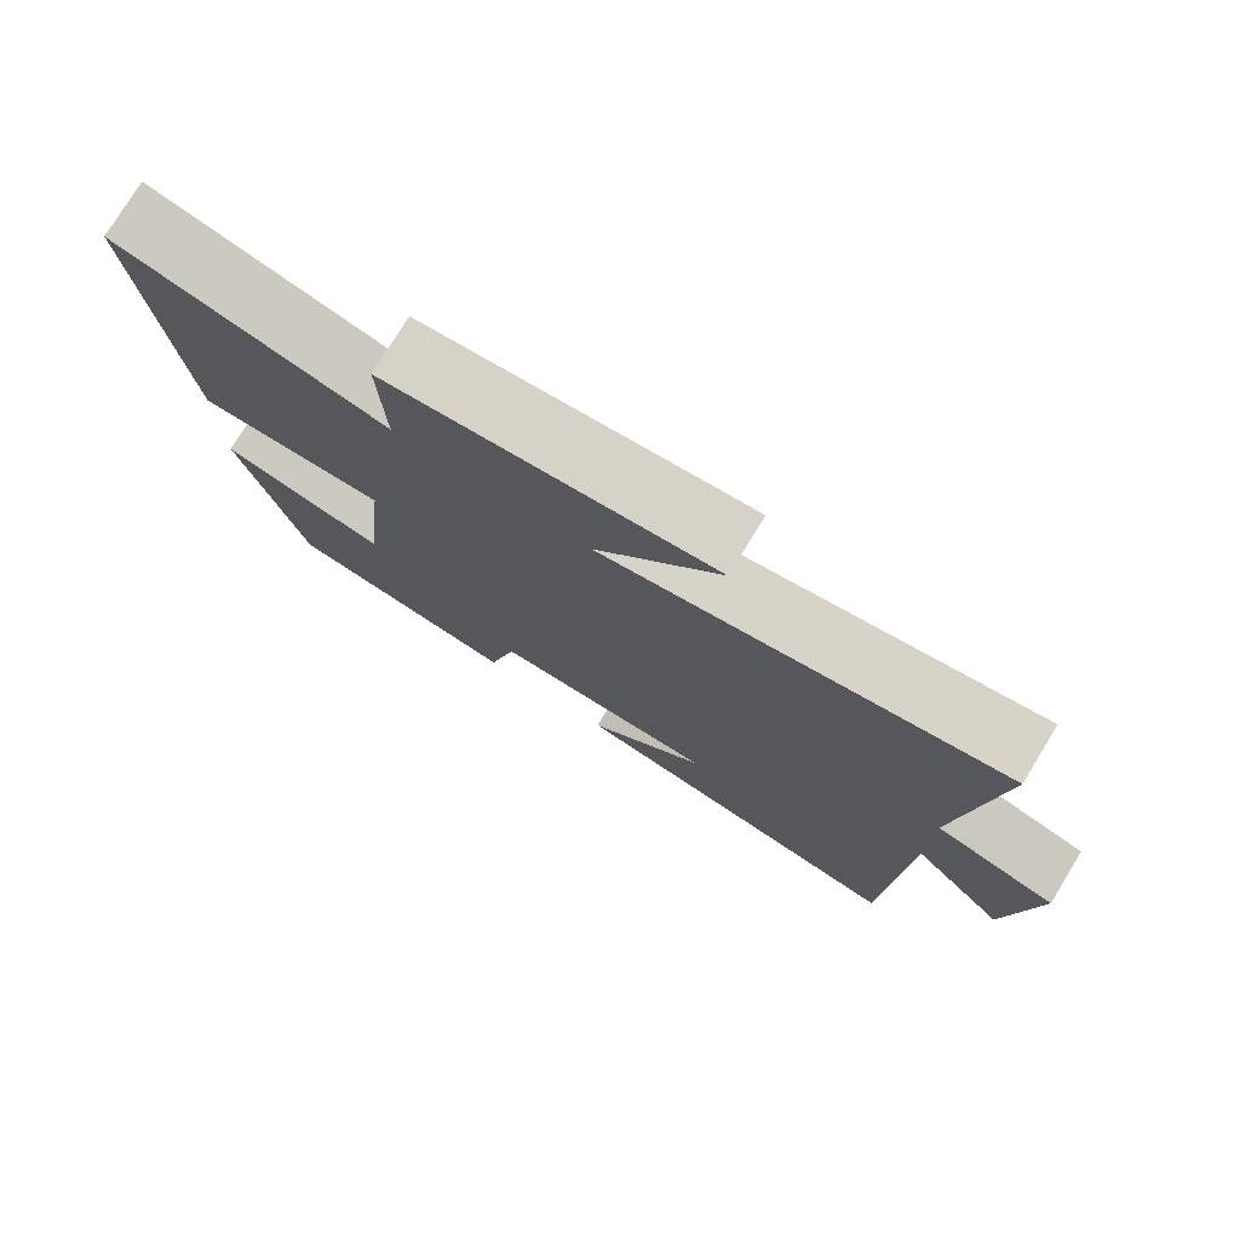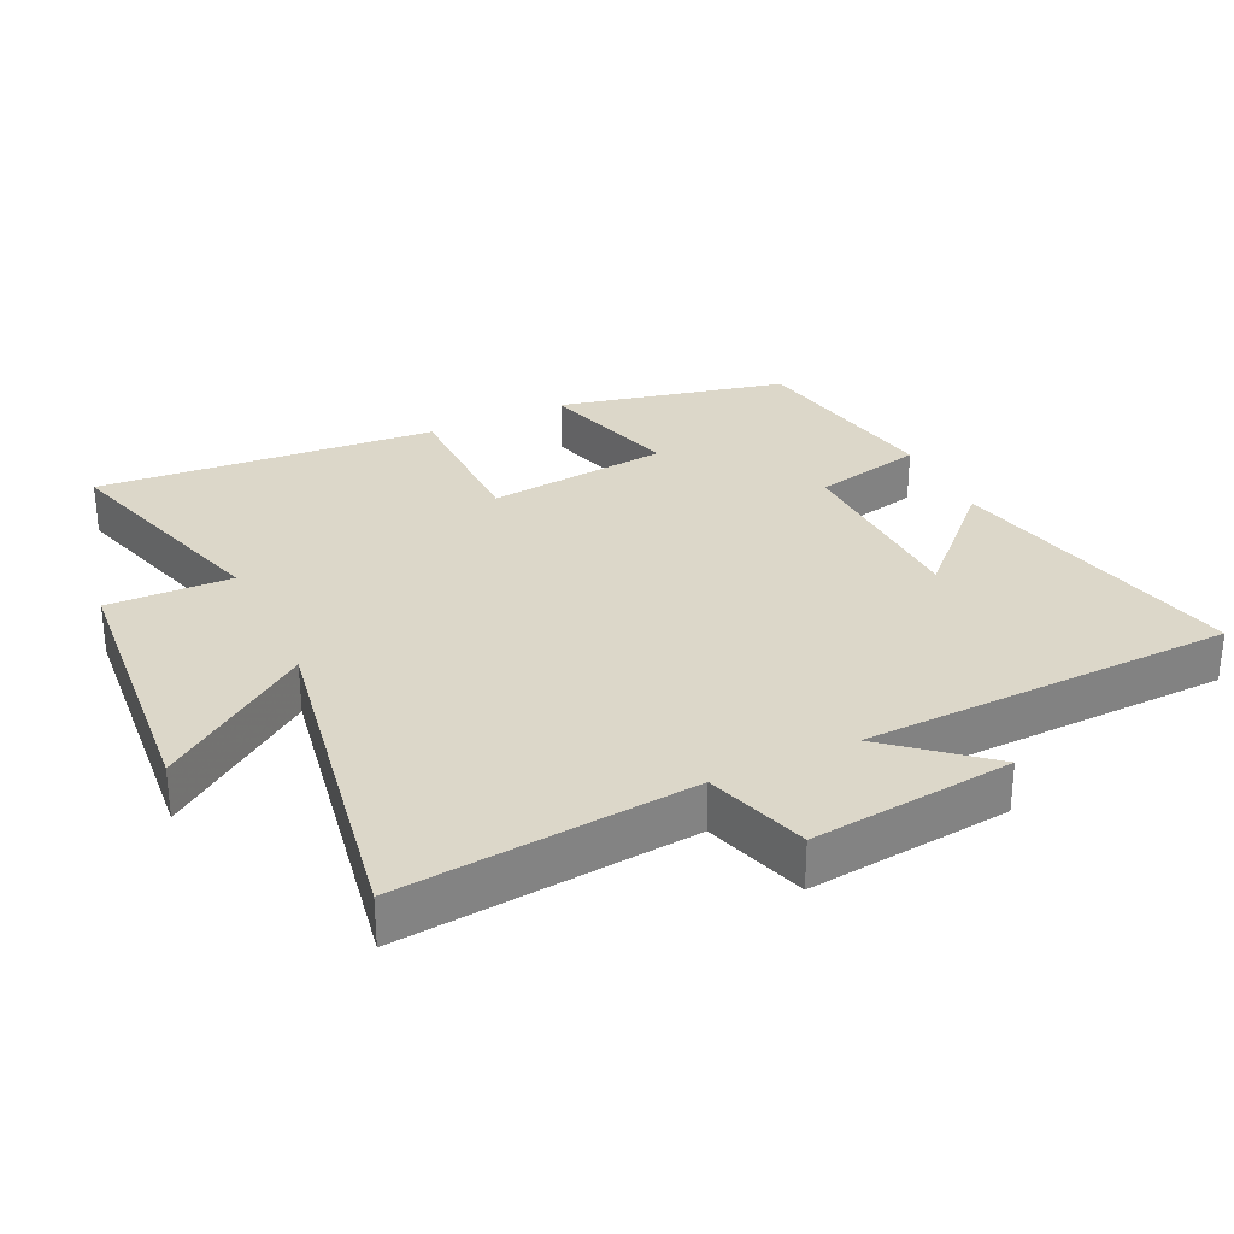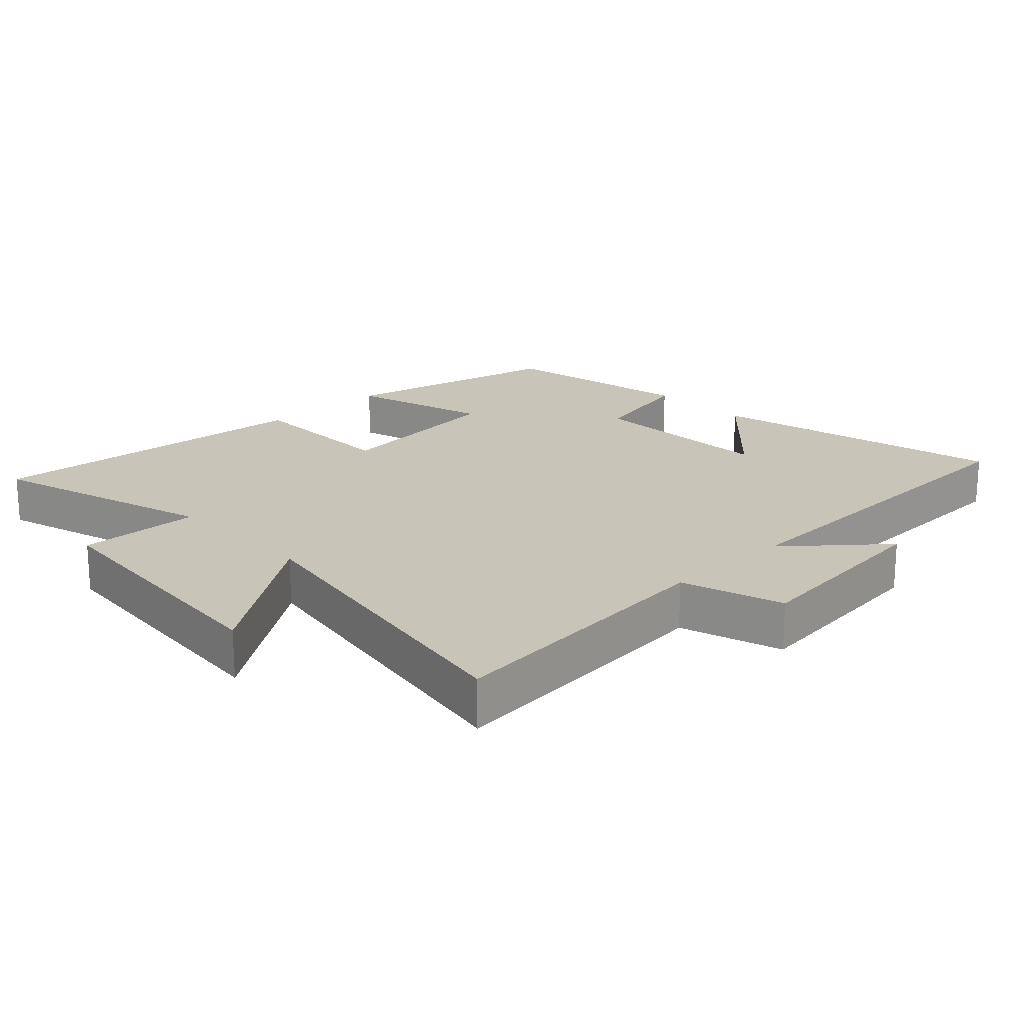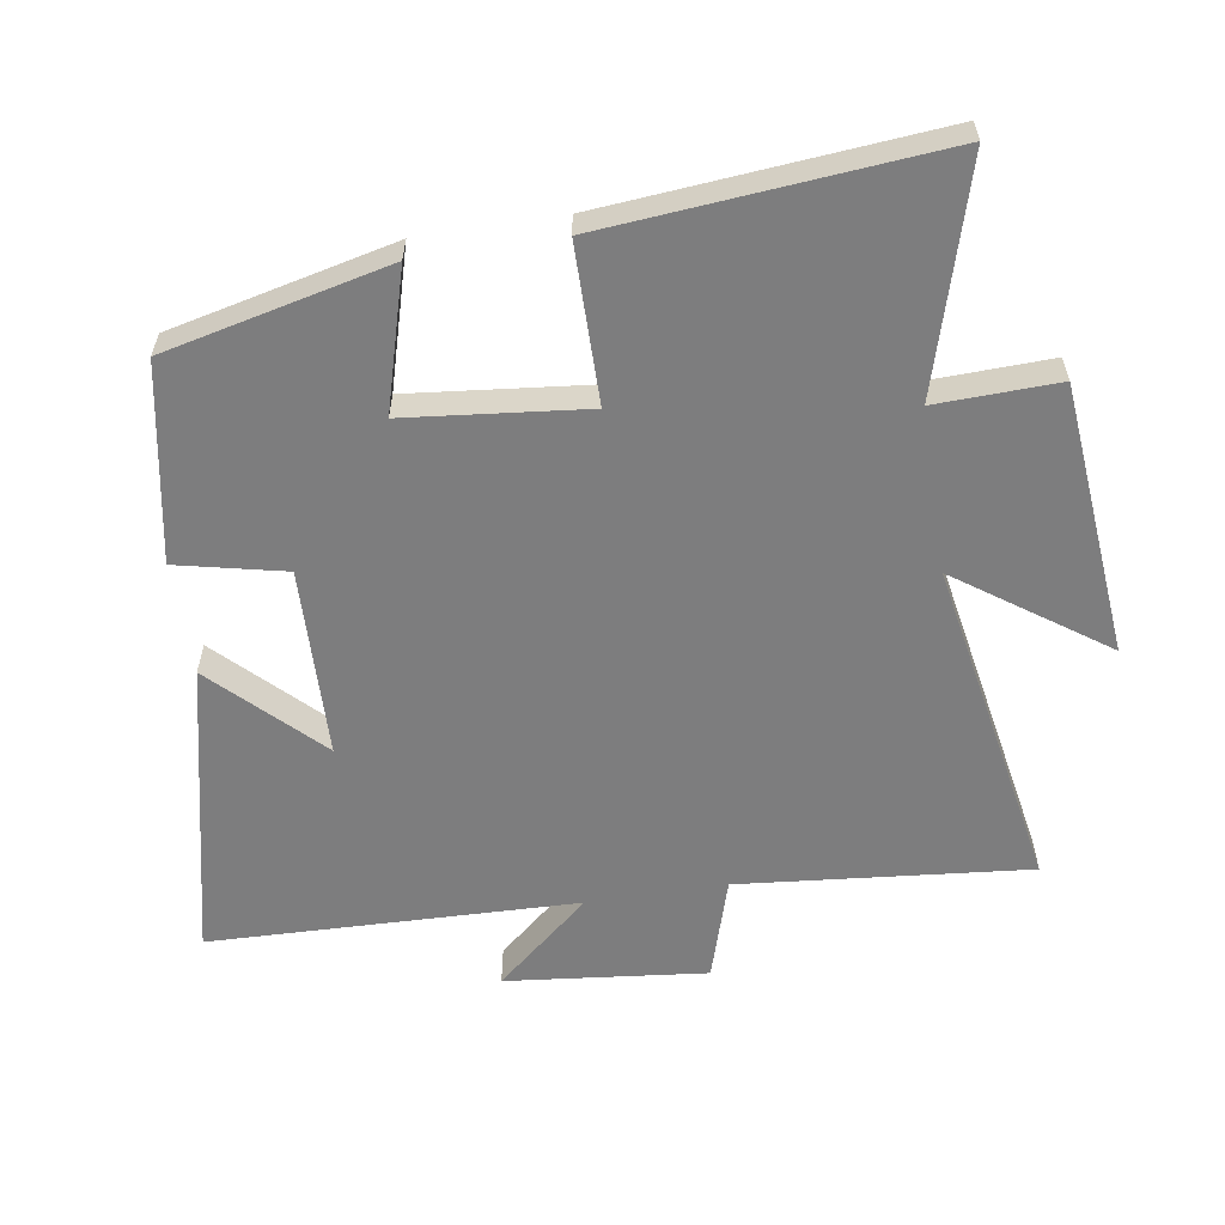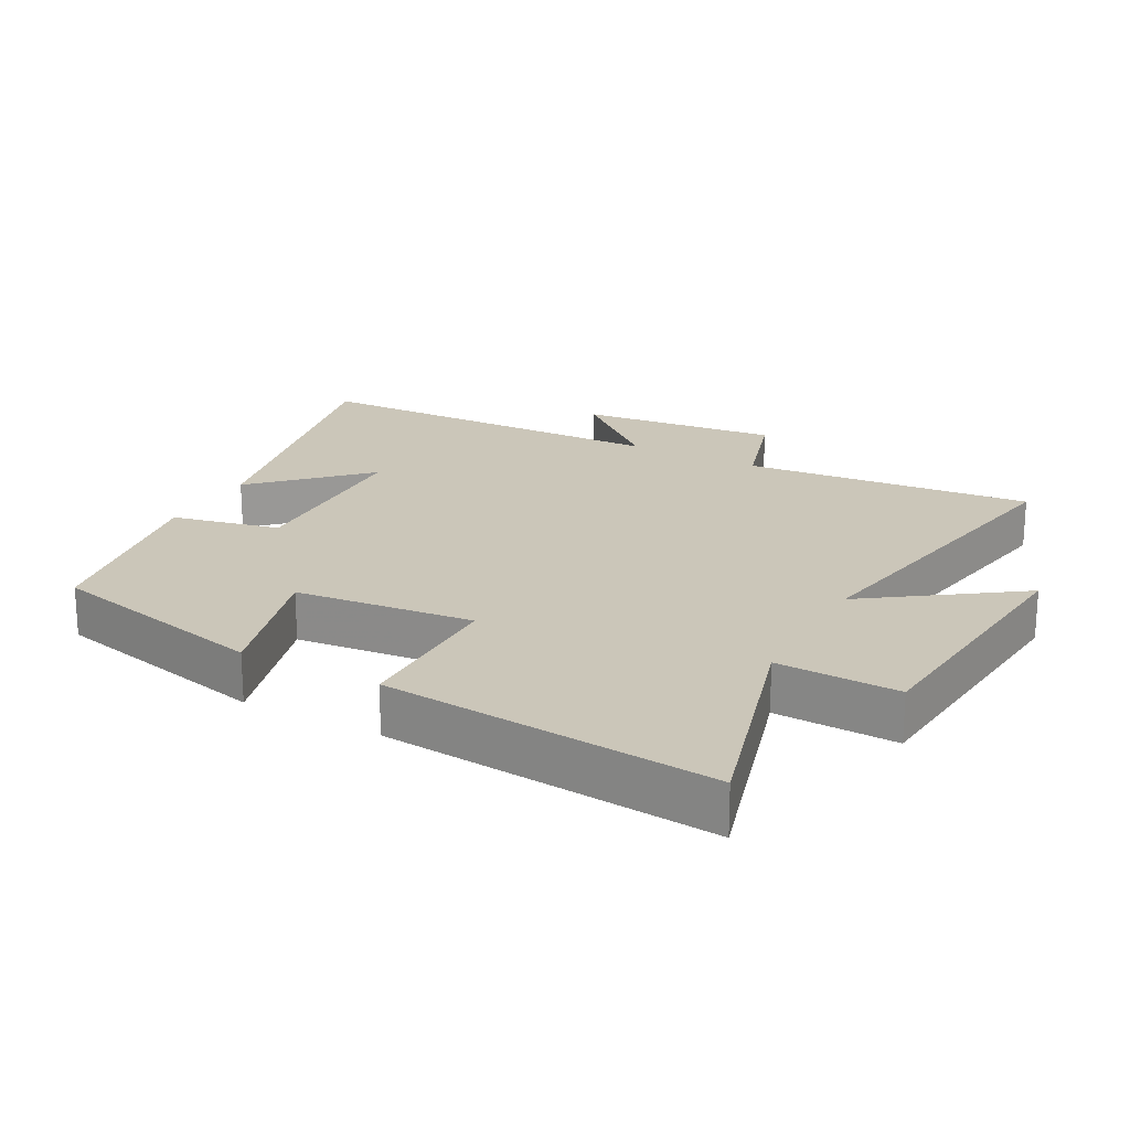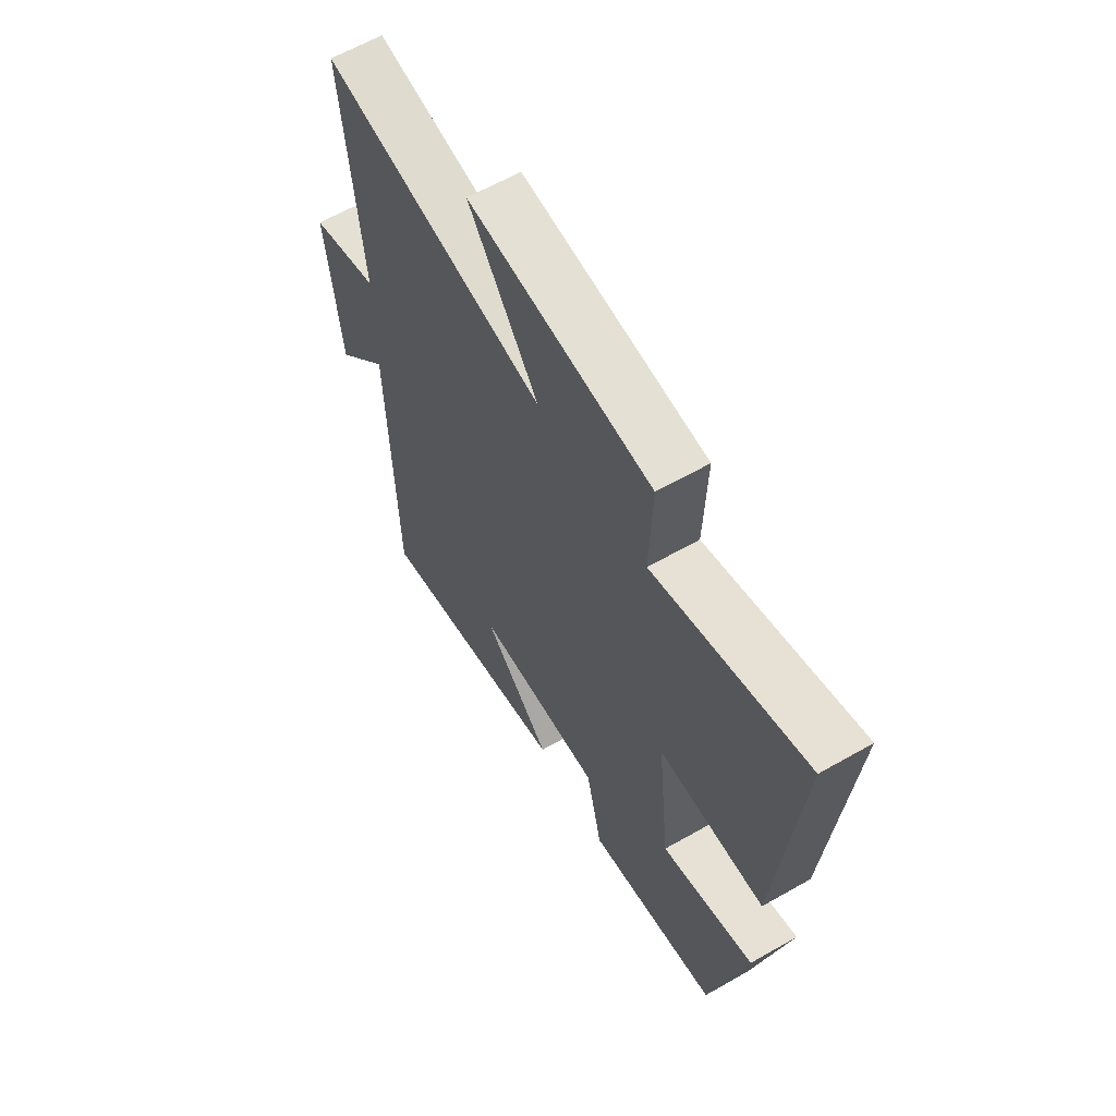
<metadata>
{"format":"obj","ext":"obj","renderer":"f3d","projection":"perspective","resolution":1024,"background":"white","views":[{"elev":77.4,"azim":31.5,"up":"+Z"},{"elev":30.3,"azim":64.3,"up":"+Y"},{"elev":20.1,"azim":46.1,"up":"+Y"},{"elev":-59.2,"azim":-81.1,"up":"+Y"},{"elev":21.0,"azim":-61.6,"up":"+Y"},{"elev":62.3,"azim":-120.1,"up":"+Z"}]}
</metadata>
<code>
v 0.541 0.07 0.591
v 0.5 0.07 0.157
v 0.653 0.07 0.11
v 0.621 0.07 -0.19
v 0.5 0.07 -0.049
v 0.485 0.07 -0.599
v 0.04 0.07 -0.5
v 0.192 0.07 -0.346
v -0.092 0.07 -0.338
v -0.128 0.07 -0.5
v -0.422 0.07 -0.447
v -0.5 0.07 -0.112
v -0.292 0.07 -0.171
v -0.264 0.07 0.097
v -0.5 0.07 0.098
v -0.544 0.07 0.598
v -0.205 0.07 0.5
v -0.211 0.07 0.683
v 0.197 0.07 0.721
v 0.041 0.07 0.5
v 0.541 0 0.591
v 0.5 0 0.157
v 0.653 0 0.11
v 0.621 0 -0.19
v 0.5 0 -0.049
v 0.485 0 -0.599
v 0.04 0 -0.5
v 0.192 0 -0.346
v -0.092 0 -0.338
v -0.128 0 -0.5
v -0.422 0 -0.447
v -0.5 0 -0.112
v -0.292 0 -0.171
v -0.264 0 0.097
v -0.5 0 0.098
v -0.544 0 0.598
v -0.205 0 0.5
v -0.211 0 0.683
v 0.197 0 0.721
v 0.041 0 0.5
f 17 18 19 20
f 14 15 16 17
f 13 14 17 20
f 11 12 13
f 10 11 13
f 9 10 13
f 20 1 2
f 13 20 2
f 9 13 2
f 8 9 2
f 5 6 7 8
f 2 3 4 5
f 2 5 8
f 40 39 38 37
f 37 36 35 34
f 40 37 34 33
f 33 32 31
f 33 31 30
f 33 30 29
f 22 21 40
f 22 40 33
f 22 33 29
f 22 29 28
f 28 27 26 25
f 25 24 23 22
f 28 25 22
f 1 21 22 2
f 2 22 23 3
f 3 23 24 4
f 4 24 25 5
f 5 25 26 6
f 6 26 27 7
f 7 27 28 8
f 8 28 29 9
f 9 29 30 10
f 10 30 31 11
f 11 31 32 12
f 12 32 33 13
f 13 33 34 14
f 14 34 35 15
f 15 35 36 16
f 16 36 37 17
f 17 37 38 18
f 18 38 39 19
f 19 39 40 20
f 20 40 21 1

</code>
